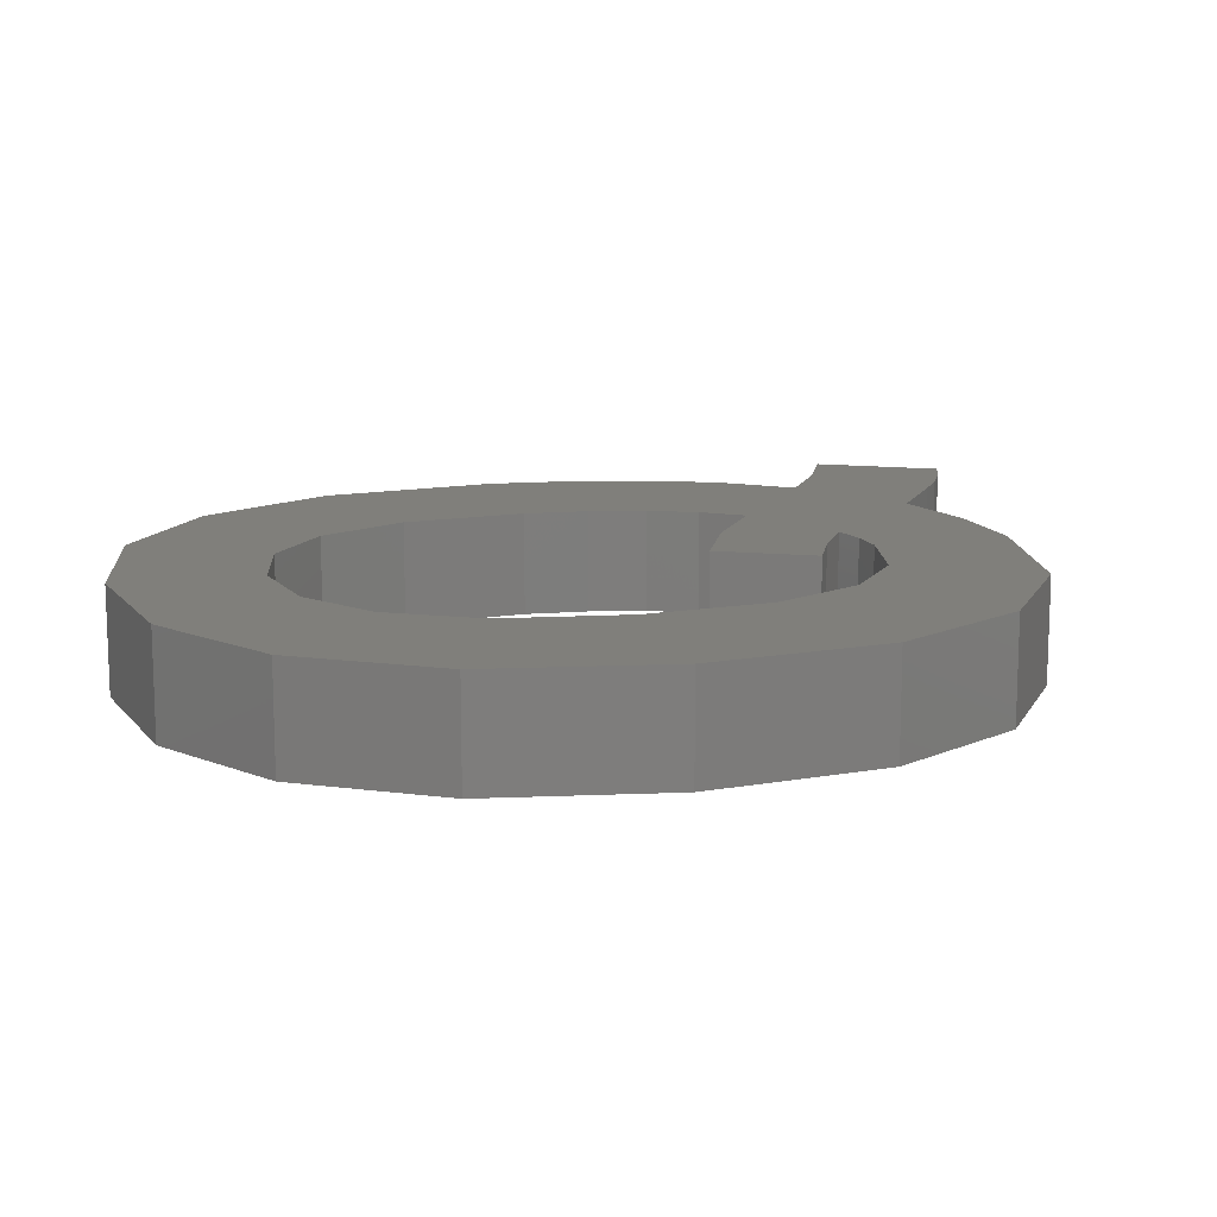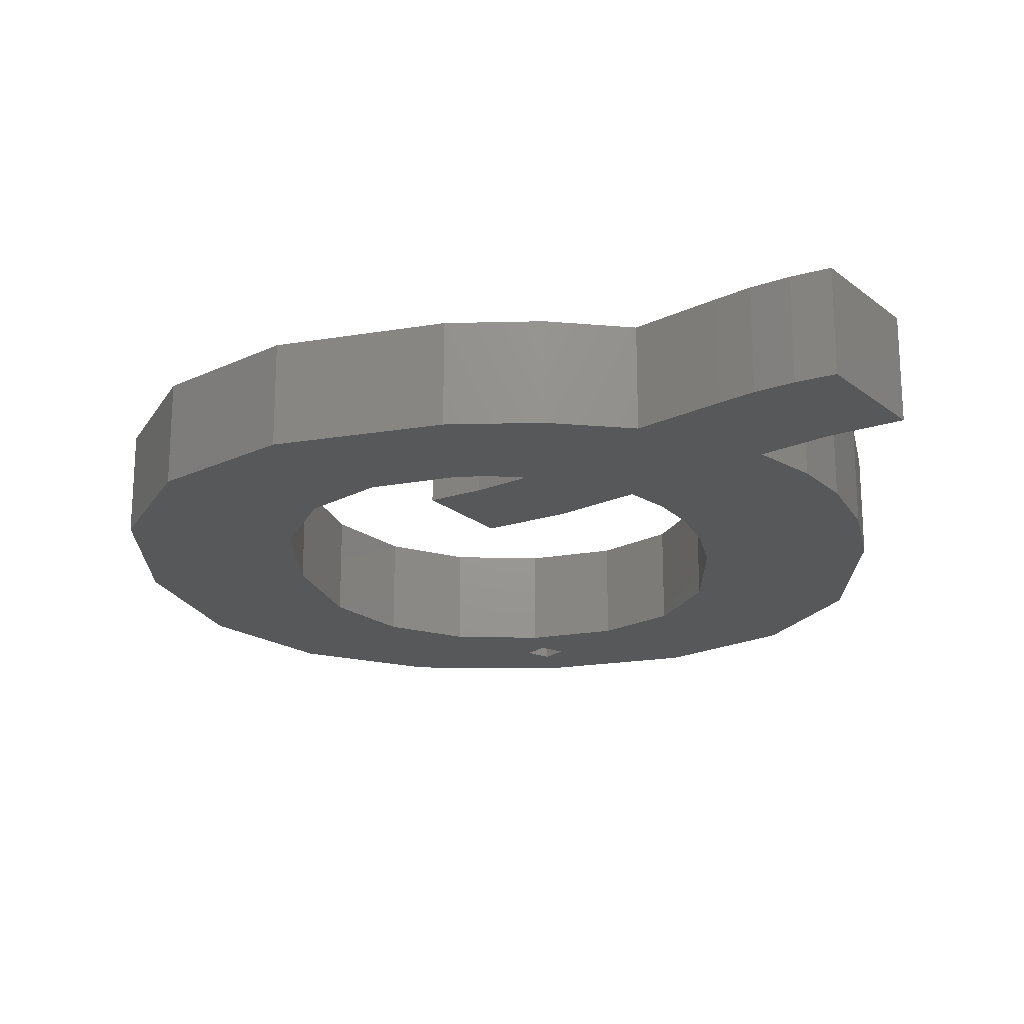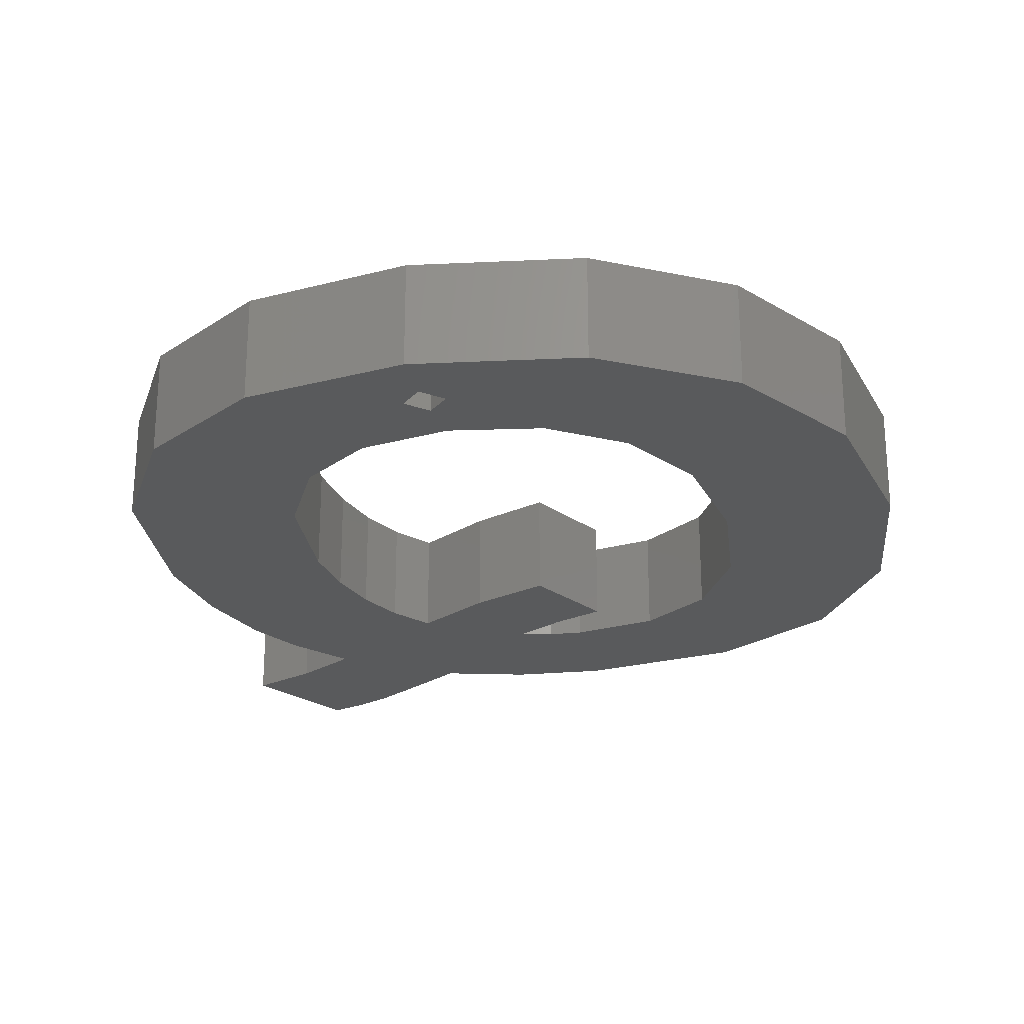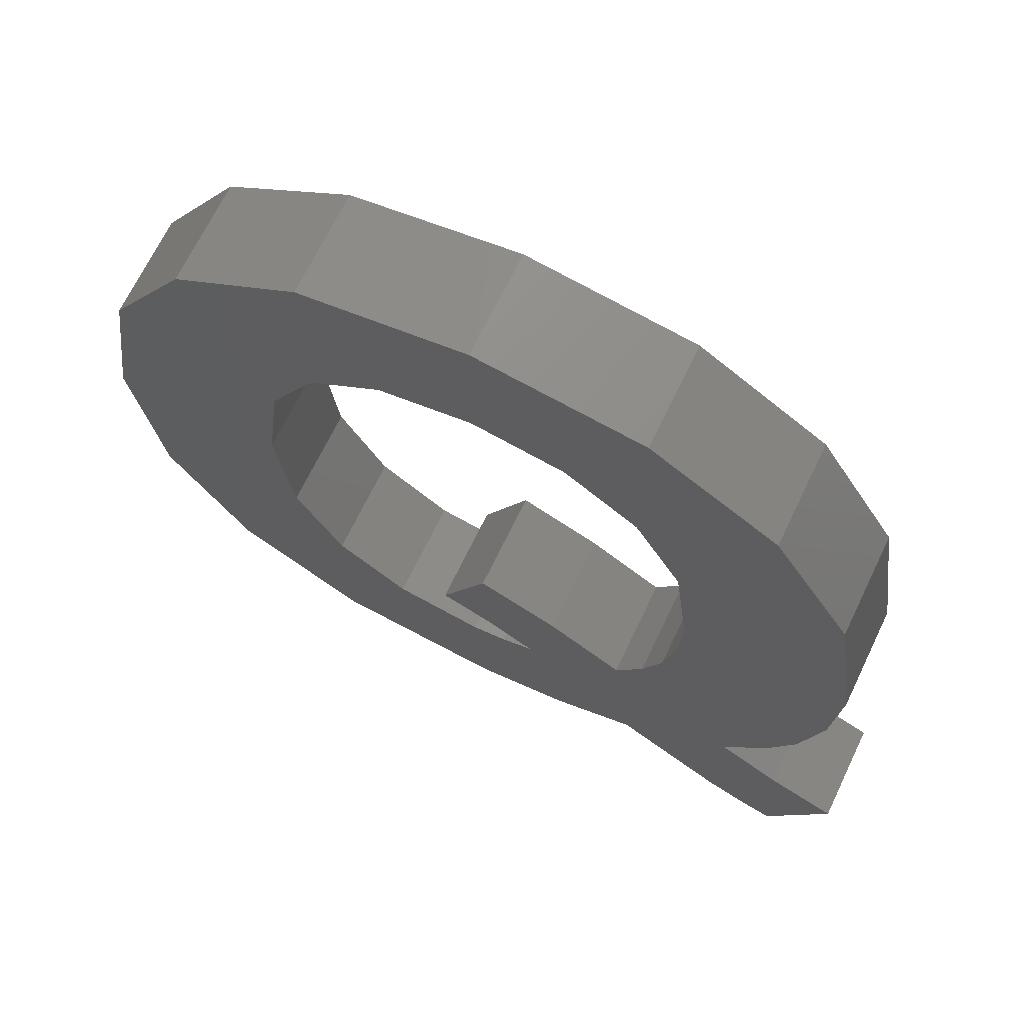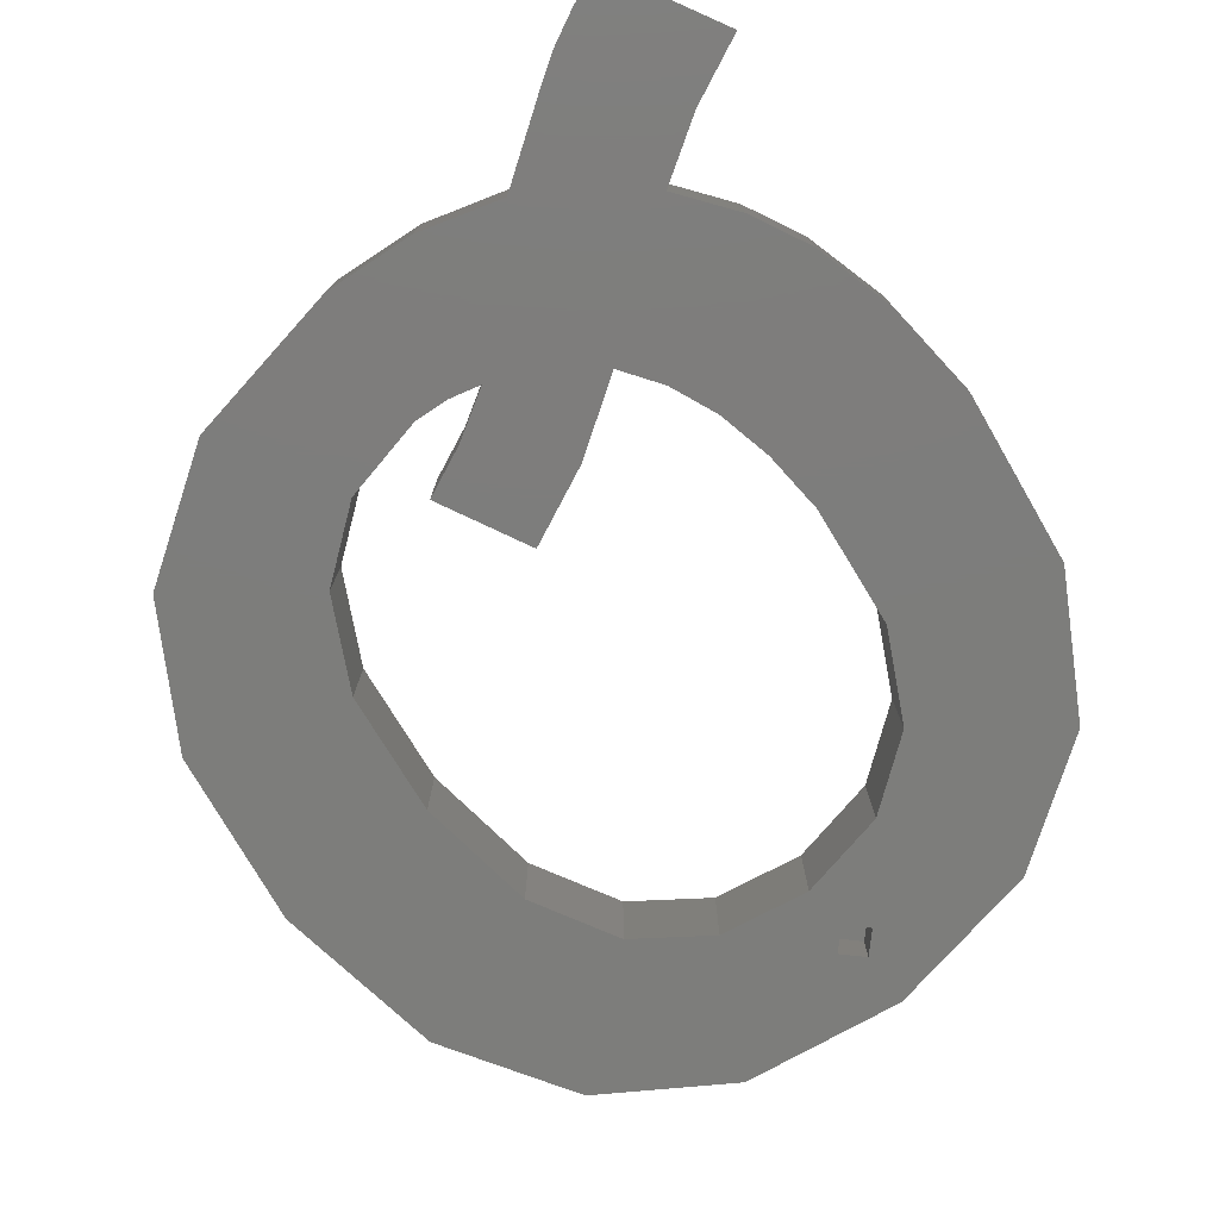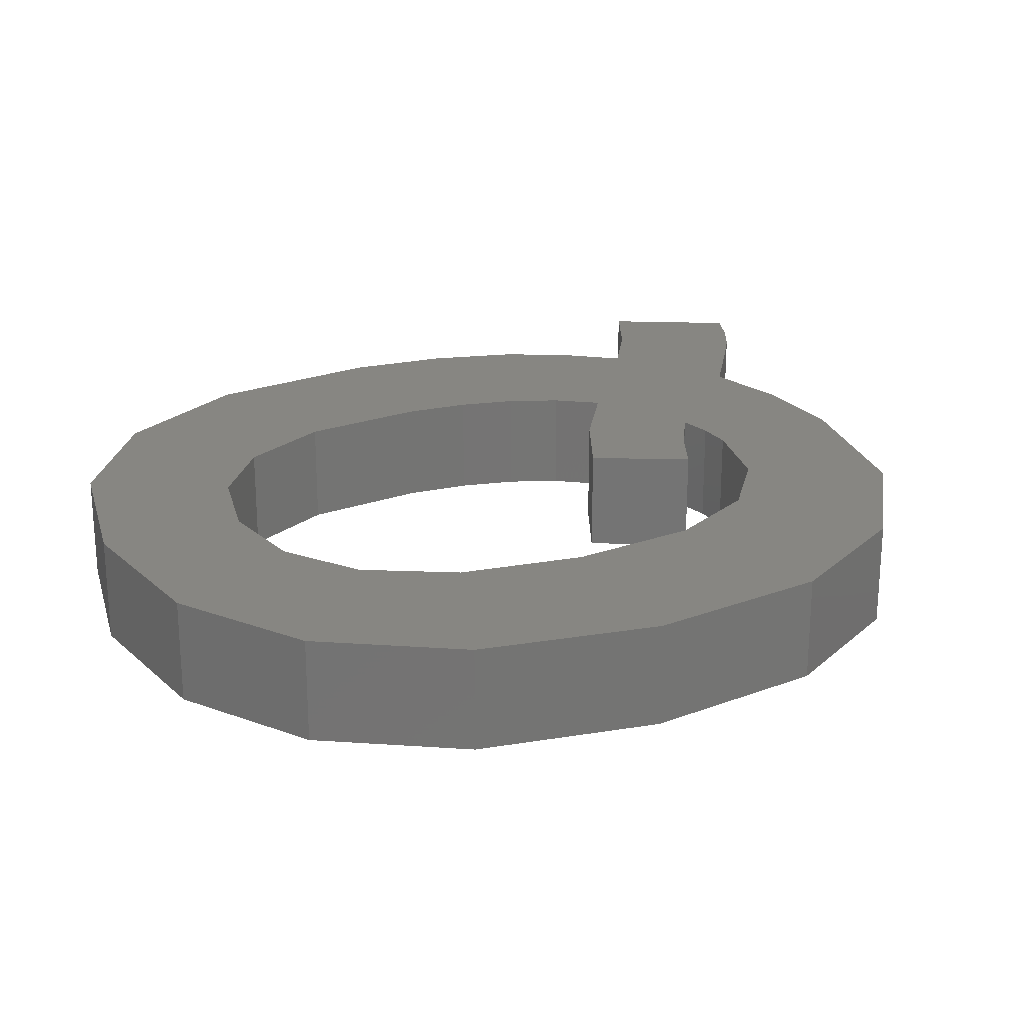
<metadata>
{"format":"stl","ext":"stl","renderer":"f3d","projection":"perspective","resolution":1024,"background":"white","views":[{"elev":13.1,"azim":-104.0,"up":"+Z"},{"elev":-19.7,"azim":8.0,"up":"+Z"},{"elev":-23.8,"azim":-165.9,"up":"+Z"},{"elev":68.7,"azim":25.7,"up":"+Y"},{"elev":-76.6,"azim":38.6,"up":"+Z"},{"elev":23.1,"azim":-114.4,"up":"+Z"}]}
</metadata>
<code>
# stl→obj: 104 verts, 208 faces
v 37.72 -3.343 0
v 42.48 1.682 0
v 39.52 -3.987 0
v 39.13 3.147 0
v 35.97 -2.496 0
v 34.44 -1.519 0
v 32.49 16.74 0
v 40.96 19.88 0
v 40.6 15.04 0
v 31.91 13.97 0
v 39.52 10.82 0
v 30.95 11.58 0
v 38.11 7.887 0
v 36.05 5.045 0
v 32.69 19.88 0
v 30.62 1.031 0
v 31.93 25.9 0
v 39.66 28.54 0
v 35.78 35.03 0
v 29.65 30.18 0
v 29.68 39.09 0
v 26.14 32.73 0
v 22.88 36.77 0
v 21.75 40.44 0
v 21.88 37.77 0
v 20.88 36.77 0
v 13.76 39.09 0
v 17.25 32.73 0
v 13.74 30.16 0
v 7.622 35.03 0
v 11.45 25.88 0
v 2.414 19.88 0
v 10.69 19.88 0
v 21.88 35.77 0
v 21.7 33.58 0
v 29.59 9.575 0
v 24.74 6.564 0
v 26.51 -0.2508 0
v 25.9 11.95 0
v 23.14 6.137 0
v 21.97 -0.678 0
v 21.46 5.995 0
v 17.19 6.859 0
v 13.8 0.6714 0
v 13.74 9.453 0
v 7.608 4.72 0
v 11.45 13.79 0
v 3.713 11.21 0
v 3.716 28.54 0
v 22.28 7.988 0
v 22.03 13.64 0
v 19.77 9.06 0
v 25.9 11.95 5
v 22.28 7.988 5
v 24.74 6.564 5
v 22.03 13.64 5
v 19.77 9.06 5
v 31.93 25.9 5
v 40.96 19.88 5
v 39.66 28.54 5
v 32.49 16.74 5
v 32.69 19.88 5
v 40.6 15.04 5
v 31.91 13.97 5
v 35.78 35.03 5
v 39.52 10.82 5
v 30.95 11.58 5
v 38.11 7.887 5
v 29.65 30.18 5
v 29.68 39.09 5
v 26.14 32.73 5
v 21.75 40.44 5
v 21.7 33.58 5
v 17.25 32.73 5
v 13.76 39.09 5
v 13.74 30.16 5
v 7.622 35.03 5
v 3.716 28.54 5
v 11.45 25.88 5
v 37.72 -3.343 5
v 42.48 1.682 5
v 39.13 3.147 5
v 39.52 -3.987 5
v 35.97 -2.496 5
v 36.05 5.045 5
v 29.59 9.575 5
v 34.44 -1.519 5
v 30.62 1.031 5
v 26.51 -0.2508 5
v 23.14 6.137 5
v 21.97 -0.678 5
v 21.46 5.995 5
v 17.19 6.859 5
v 13.8 0.6714 5
v 13.74 9.453 5
v 7.608 4.72 5
v 11.45 13.79 5
v 2.414 19.88 5
v 10.69 19.88 5
v 3.713 11.21 5
v 20.88 36.77 2
v 21.88 37.77 2
v 22.88 36.77 2
v 21.88 35.77 2
f 1 2 3
f 2 1 4
f 5 4 1
f 6 4 5
f 7 8 9
f 10 9 11
f 12 11 13
f 12 13 14
f 8 7 15
f 4 6 14
f 16 14 6
f 8 17 18
f 18 17 19
f 20 19 17
f 19 20 21
f 22 21 20
f 23 21 22
f 24 23 25
f 23 24 21
f 26 24 25
f 27 26 28
f 26 27 24
f 29 27 28
f 30 29 31
f 29 30 27
f 32 31 33
f 22 34 23
f 35 34 22
f 35 26 34
f 26 35 28
f 17 8 15
f 9 10 7
f 11 12 10
f 36 14 16
f 14 36 12
f 37 16 38
f 16 37 36
f 36 37 39
f 38 40 37
f 41 40 38
f 41 42 40
f 41 43 42
f 44 43 41
f 44 45 43
f 46 45 44
f 32 33 47
f 45 46 47
f 47 46 48
f 31 32 49
f 47 48 32
f 31 49 30
f 50 39 37
f 50 51 39
f 51 50 52
f 53 54 55
f 56 54 53
f 54 56 57
f 58 59 60
f 61 59 62
f 59 61 63
f 64 63 61
f 58 60 65
f 63 64 66
f 67 66 64
f 66 67 68
f 59 58 62
f 69 65 70
f 65 69 58
f 70 71 69
f 72 71 70
f 72 73 71
f 72 74 73
f 75 74 72
f 75 76 74
f 77 76 75
f 78 79 77
f 76 77 79
f 80 81 82
f 81 80 83
f 84 82 85
f 82 84 80
f 68 67 85
f 86 85 67
f 85 87 84
f 85 88 87
f 85 86 88
f 55 88 86
f 55 86 53
f 88 55 89
f 90 89 55
f 90 91 89
f 92 91 90
f 93 91 92
f 93 94 91
f 95 94 93
f 96 95 97
f 98 79 78
f 79 98 99
f 100 97 98
f 99 98 97
f 96 97 100
f 95 96 94
f 2 82 81
f 82 2 4
f 4 85 82
f 85 4 14
f 85 13 68
f 13 85 14
f 68 11 66
f 11 68 13
f 66 9 63
f 9 66 11
f 63 8 59
f 8 63 9
f 59 18 60
f 18 59 8
f 60 19 65
f 19 60 18
f 19 70 65
f 70 19 21
f 21 72 70
f 72 21 24
f 24 75 72
f 75 24 27
f 27 77 75
f 77 27 30
f 49 77 30
f 77 49 78
f 32 78 49
f 78 32 98
f 48 98 32
f 98 48 100
f 46 100 48
f 100 46 96
f 46 94 96
f 94 46 44
f 44 91 94
f 91 44 41
f 41 89 91
f 89 41 38
f 38 88 89
f 88 38 16
f 16 87 88
f 87 16 6
f 6 84 87
f 84 6 5
f 5 80 84
f 80 5 1
f 1 83 80
f 83 1 3
f 83 2 81
f 2 83 3
f 43 95 93
f 95 43 45
f 95 47 97
f 47 95 45
f 97 33 99
f 33 97 47
f 99 31 79
f 31 99 33
f 79 29 76
f 29 79 31
f 29 74 76
f 74 29 28
f 28 73 74
f 73 28 35
f 35 71 73
f 71 35 22
f 22 69 71
f 69 22 20
f 17 69 20
f 69 17 58
f 15 58 17
f 58 15 62
f 7 62 15
f 62 7 61
f 10 61 7
f 61 10 64
f 12 64 10
f 64 12 67
f 36 67 12
f 67 36 86
f 36 53 86
f 53 36 39
f 39 56 53
f 56 39 51
f 52 56 51
f 56 52 57
f 52 54 57
f 54 52 50
f 50 55 54
f 55 50 37
f 37 90 55
f 90 37 40
f 40 92 90
f 92 40 42
f 42 93 92
f 93 42 43
f 101 25 102
f 25 101 26
f 23 102 25
f 102 23 103
f 104 102 103
f 102 104 101
f 34 103 23
f 103 34 104
f 104 26 101
f 26 104 34

</code>
